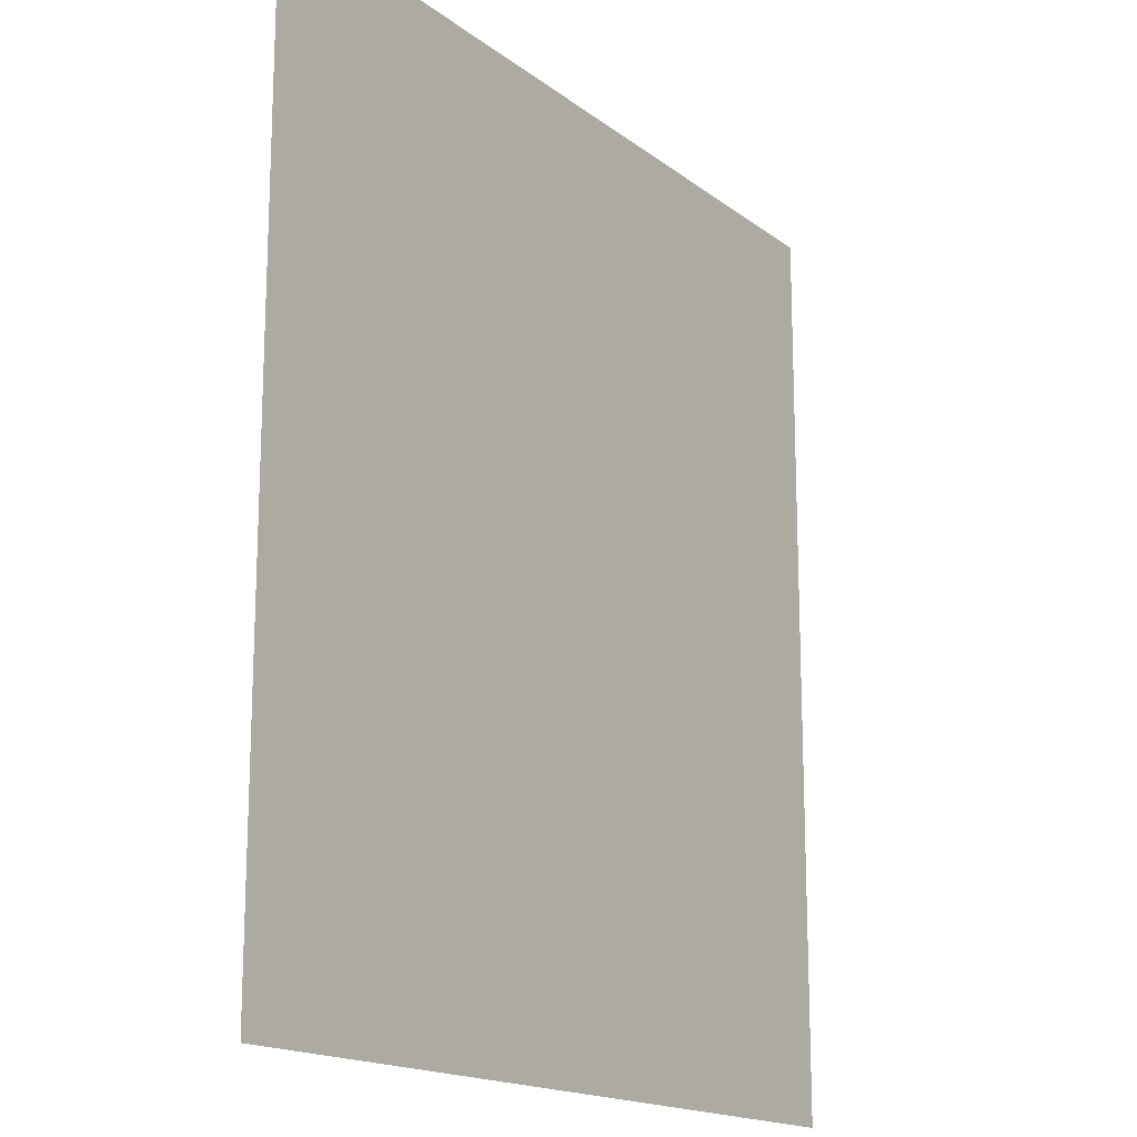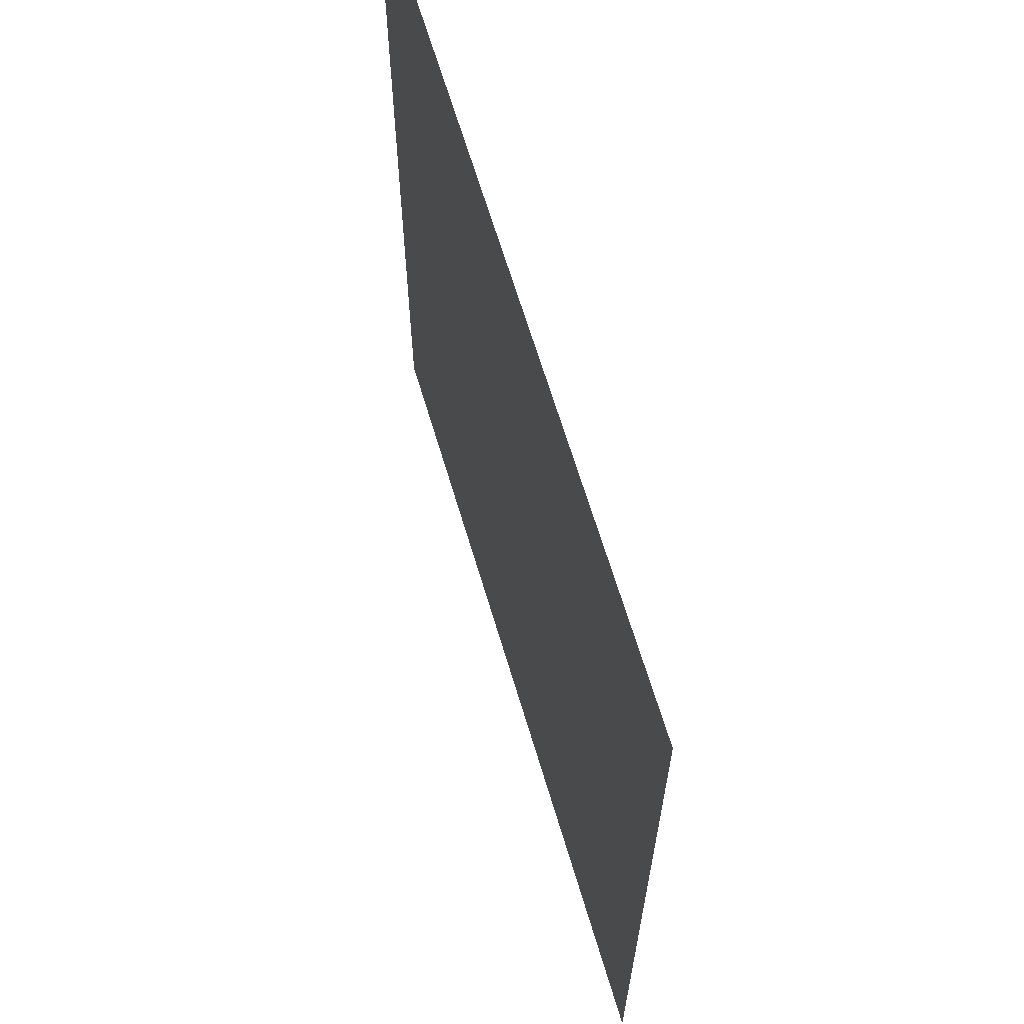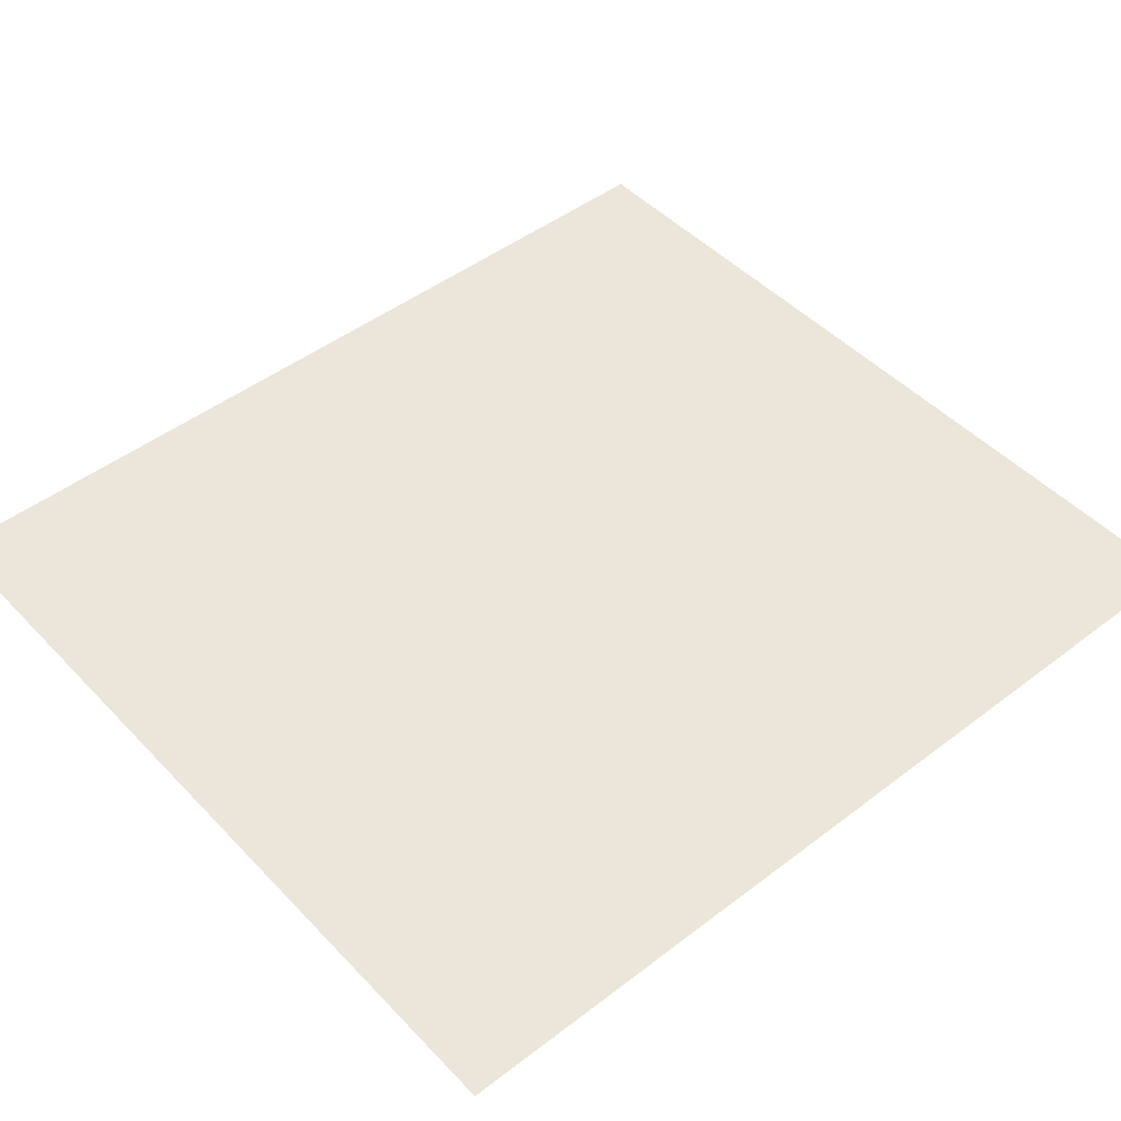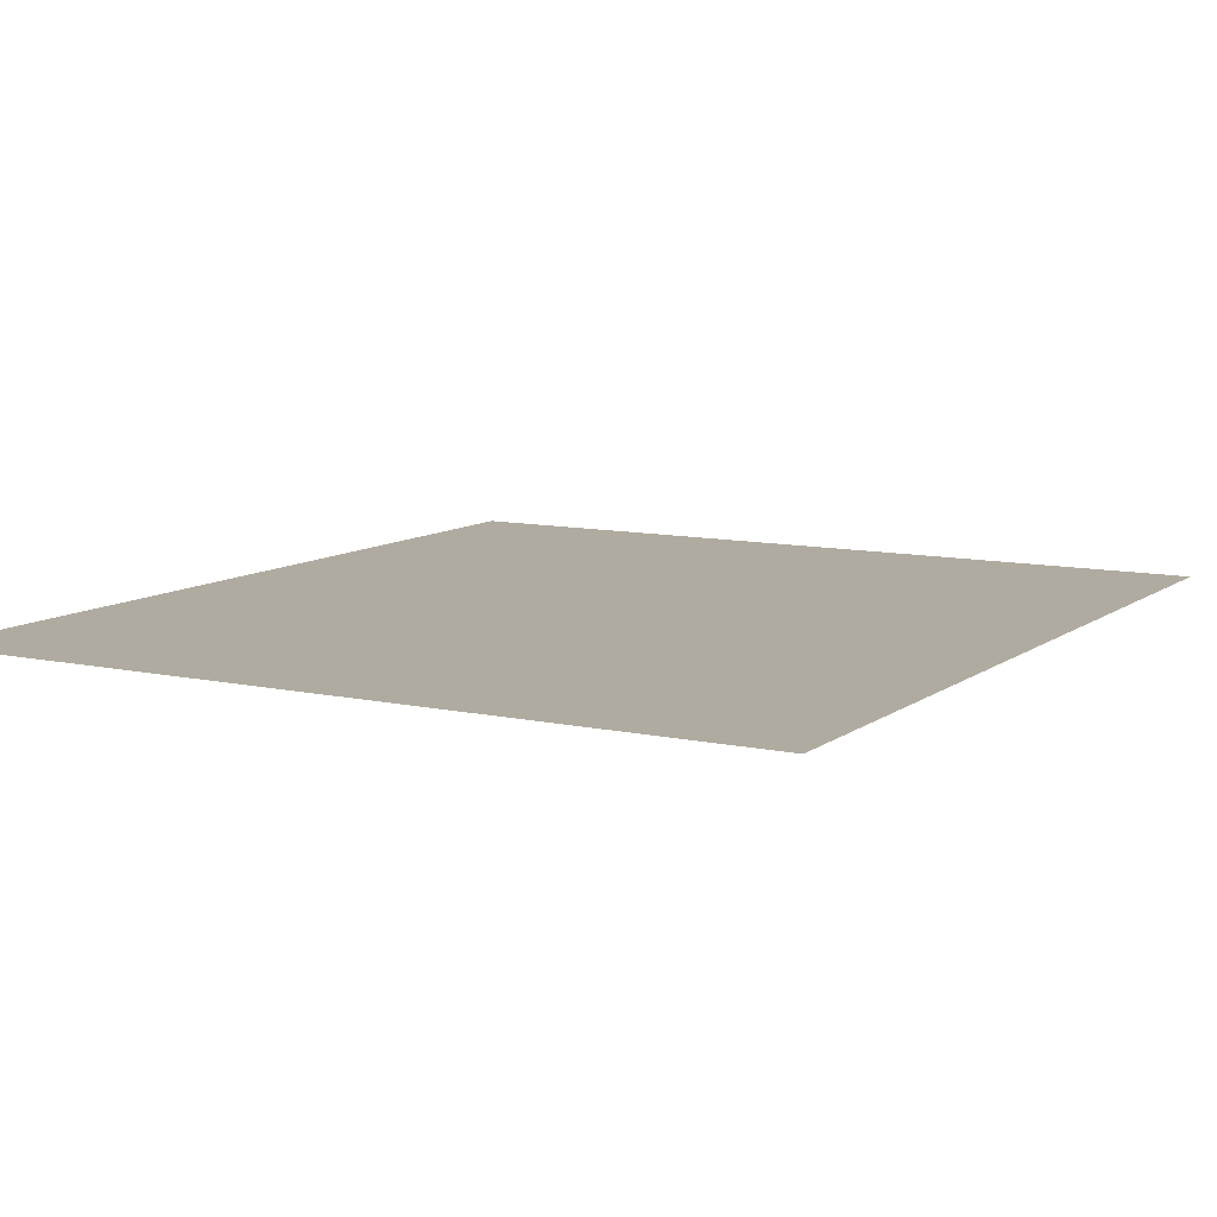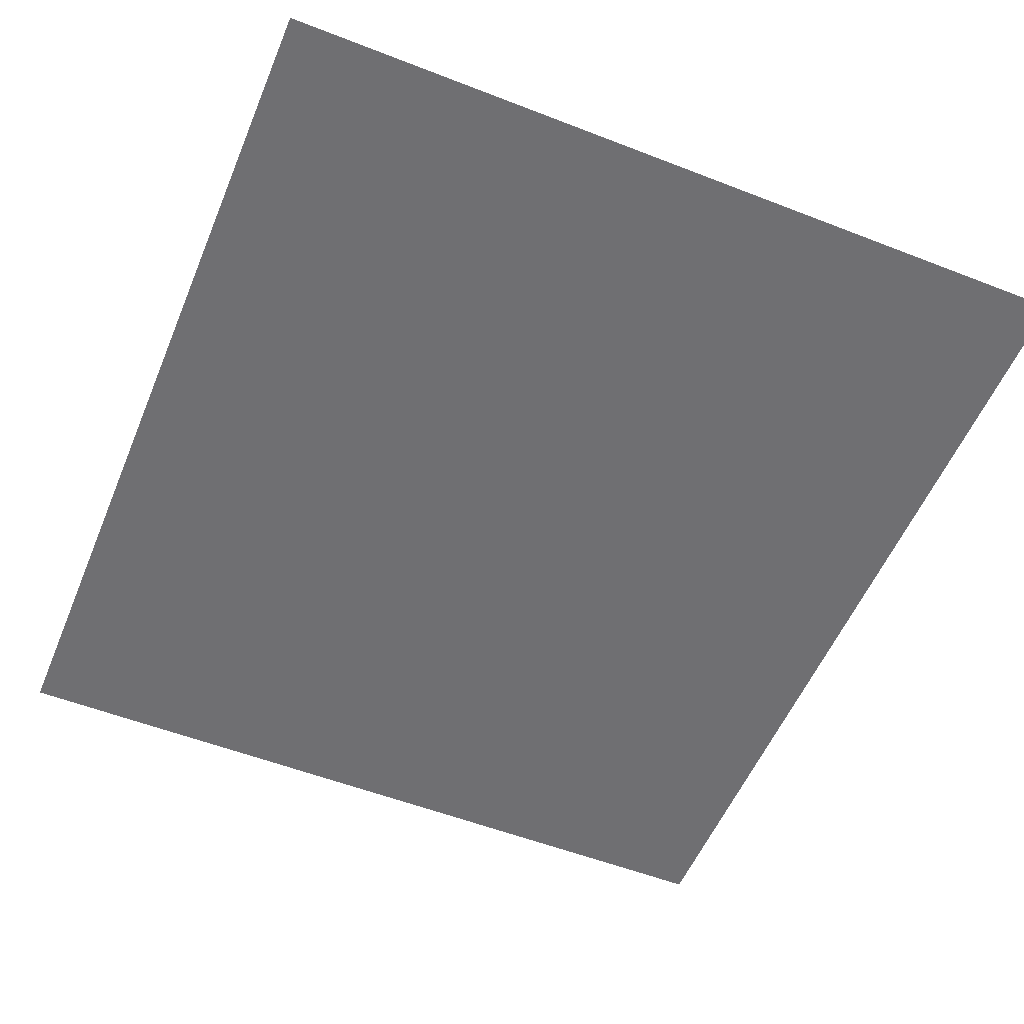
<metadata>
{"format":"obj","ext":"obj","renderer":"f3d","projection":"perspective","resolution":1024,"background":"white","views":[{"elev":-16.6,"azim":124.0,"up":"+Y"},{"elev":65.5,"azim":73.4,"up":"+Y"},{"elev":47.2,"azim":-130.8,"up":"+Z"},{"elev":9.8,"azim":29.7,"up":"+Z"},{"elev":-54.7,"azim":-22.4,"up":"+Z"}]}
</metadata>
<code>
o MeshTelevision_24_0_GeomSubset_1
v 0.000733 -0.003263 0.04771
v -0.000733 -0.003263 0.04771
v 0.000733 -0.001664 0.04771
v -0.000733 -0.001664 0.04771
v 0.000733 -0.003263 0.04771
v -0.000733 -0.003263 0.04771
v 0.000733 -0.001664 0.04771
v -0.000733 -0.001664 0.04771
v 0.000733 -0.003263 0.04771
v -0.000733 -0.003263 0.04771
v 0.000733 -0.001664 0.04771
v -0.000733 -0.001664 0.04771
v 0.000733 -0.003263 0.04771
v -0.000733 -0.003263 0.04771
v 0.000733 -0.001664 0.04771
v -0.000733 -0.001664 0.04771
v 0.000733 -0.003263 0.04771
v -0.000733 -0.003263 0.04771
v 0.000733 -0.001664 0.04771
v -0.000733 -0.001664 0.04771
v 0.4929 -0.08332 0.3397
v -0.4929 -0.08332 0.3397
v -0.4929 -0.08332 -0.1944
v 0.4929 -0.08332 -0.1944
v -0.3286 -0.08332 0.3397
v -0.3286 -0.08332 -0.1944
v -0.1643 -0.08332 0.3397
v -0.1643 -0.08332 -0.1944
v 0 -0.08332 0.3397
v 0 -0.08332 -0.1944
v 0.1643 -0.08332 0.3397
v 0.1643 -0.08332 -0.1944
v 0.3286 -0.08332 0.3397
v 0.3286 -0.08332 -0.1944
v 0.4929 -0.08332 0.3726
v 0.3286 -0.08332 0.3938
v -0.3286 -0.08332 0.3938
v -0.4929 -0.08332 0.3726
v -0.1643 -0.08332 0.406
v 0 -0.08332 0.4098
v 0.1643 -0.08332 0.406
v 0.3286 -0.08332 -0.2623
v 0.4929 -0.08332 -0.2273
v -0.3286 -0.08332 -0.2623
v -0.4929 -0.08332 -0.2273
v -0.1643 -0.08332 -0.2823
v 0 -0.08332 -0.2884
v 0.1643 -0.08332 -0.2823
v 0.4792 -0.08332 0.3247
v 0.4792 -0.08332 -0.1794
v 0.3286 -0.08332 -0.1794
v 0.3286 -0.08332 0.3247
v -0.3286 -0.08332 -0.1794
v -0.3286 -0.08332 0.3247
v -0.4792 -0.08332 -0.1794
v -0.4792 -0.08332 0.3247
v -0.1643 -0.08332 -0.1794
v -0.1643 -0.08332 0.3247
v 0 -0.08332 -0.1794
v 0 -0.08332 0.3247
v 0.1643 -0.08332 -0.1794
v 0.1643 -0.08332 0.3247
v 0.4792 -0.07211 0.3247
v 0.4792 -0.07211 -0.1794
v 0.3286 -0.07211 -0.1794
v 0.3286 -0.07211 0.3247
v -0.3286 -0.07211 -0.1794
v -0.3286 -0.07211 0.3247
v -0.4792 -0.07211 -0.1794
v -0.4792 -0.07211 0.3247
v -0.1643 -0.07211 -0.1794
v -0.1643 -0.07211 0.3247
v 0 -0.07211 -0.1794
v 0 -0.07211 0.3247
v 0.1643 -0.07211 -0.1794
v 0.1643 -0.07211 0.3247
v 0.4672 -0.002464 0.3397
v 0.3286 -0.002464 0.3397
v 0.3286 -0.002464 -0.1944
v 0.4672 -0.002464 -0.1944
v -0.3286 -0.002464 0.3397
v -0.3286 -0.002464 -0.1944
v -0.4672 -0.002464 0.3397
v -0.4672 -0.002464 -0.1944
v -0.1643 -0.002464 0.3397
v -0.1643 -0.002464 -0.1944
v 0 -0.002464 0.3397
v 0 -0.002464 -0.1944
v 0.1643 -0.002464 0.3397
v 0.1643 -0.002464 -0.1944
v 0.4672 -0.002464 0.3477
v 0.3262 -0.002464 0.3659
v -0.3262 -0.002464 0.3659
v -0.4672 -0.002464 0.3477
v -0.1632 -0.002464 0.378
v 0 -0.002464 0.3817
v 0.1632 -0.002464 0.378
v 0.3247 -0.002464 -0.2346
v 0.4672 -0.002464 -0.2042
v -0.4672 -0.002464 -0.2042
v -0.3247 -0.002464 -0.2346
v -0.1624 -0.002464 -0.2543
v 0 -0.002464 -0.2604
v 0.1624 -0.002464 -0.2543
v -0.4929 -0.05928 -0.1944
v -0.4896 -0.03831 -0.1944
v -0.4801 -0.01975 -0.1944
v -0.4929 -0.05928 0.3397
v -0.4896 -0.03831 0.3397
v -0.4801 -0.01975 0.3397
v 0.4929 -0.05928 0.3397
v 0.4896 -0.03831 0.3397
v 0.4801 -0.01975 0.3397
v 0.4929 -0.05928 -0.1944
v 0.4896 -0.03831 -0.1944
v 0.4801 -0.01975 -0.1944
v 0.4929 -0.05928 0.3726
v 0.4896 -0.03833 0.3693
v 0.4801 -0.01975 0.3601
v 0.3286 -0.05928 0.3938
v 0.3283 -0.03831 0.3902
v 0.3274 -0.01975 0.3799
v -0.4929 -0.05928 0.3726
v -0.4896 -0.03833 0.3693
v -0.4801 -0.01975 0.3601
v -0.3286 -0.05928 0.3938
v -0.3283 -0.03831 0.3902
v -0.3274 -0.01975 0.3799
v -0.1643 -0.05928 0.406
v -0.1642 -0.03831 0.4024
v -0.1637 -0.01975 0.392
v 0 -0.05928 0.4098
v 0 -0.03831 0.4061
v 0 -0.01975 0.3958
v 0.1643 -0.05928 0.406
v 0.1642 -0.03831 0.4024
v 0.1637 -0.01975 0.392
v 0.4929 -0.05928 -0.2273
v 0.4896 -0.03833 -0.2243
v 0.4801 -0.01975 -0.2157
v 0.3286 -0.05928 -0.2623
v 0.3281 -0.03831 -0.2587
v 0.3267 -0.01975 -0.2484
v -0.4929 -0.05928 -0.2273
v -0.4896 -0.03833 -0.2243
v -0.4801 -0.01975 -0.2157
v -0.3286 -0.05928 -0.2623
v -0.3281 -0.03831 -0.2587
v -0.3267 -0.01975 -0.2484
v -0.1643 -0.05928 -0.2823
v -0.1641 -0.03831 -0.2787
v -0.1634 -0.01975 -0.2683
v 0 -0.05928 -0.2884
v 0 -0.03831 -0.2848
v 0 -0.01975 -0.2744
v 0.1643 -0.05928 -0.2823
v 0.1641 -0.03831 -0.2787
v 0.1634 -0.01975 -0.2683
v 0.481 -0.08332 -0.2074
v 0.3286 -0.08332 -0.2074
v 0.481 -0.08332 -0.2166
v 0.3268 -0.08332 -0.2494
v -0.3286 -0.08332 -0.2074
v -0.481 -0.08332 -0.2074
v -0.3268 -0.08332 -0.2494
v -0.481 -0.08332 -0.2166
v -0.1643 -0.08332 -0.2074
v -0.1634 -0.08332 -0.2693
v 0 -0.08332 -0.2074
v 0 -0.08332 -0.2754
v 0.1643 -0.08332 -0.2074
v 0.1634 -0.08332 -0.2693
v 0.4796 -0.09246 -0.2089
v 0.481 -0.09096 -0.2074
v 0.3286 -0.09096 -0.2074
v 0.3285 -0.09246 -0.2089
v 0.4796 -0.09246 -0.2153
v 0.481 -0.09096 -0.2166
v 0.3266 -0.09246 -0.2479
v 0.3268 -0.09096 -0.2494
v -0.3285 -0.09246 -0.2089
v -0.3286 -0.09096 -0.2074
v -0.481 -0.09096 -0.2074
v -0.4796 -0.09246 -0.2089
v -0.3268 -0.09096 -0.2494
v -0.3266 -0.09246 -0.2479
v -0.4796 -0.09246 -0.2153
v -0.481 -0.09096 -0.2166
v -0.1643 -0.09246 -0.2089
v -0.1643 -0.09096 -0.2074
v -0.1634 -0.09096 -0.2693
v -0.1633 -0.09246 -0.2678
v 0 -0.09246 -0.2089
v 0 -0.09096 -0.2074
v 0 -0.09096 -0.2754
v 0 -0.09246 -0.2739
v 0.1643 -0.09246 -0.2089
v 0.1643 -0.09096 -0.2074
v 0.1634 -0.09096 -0.2693
v 0.1633 -0.09246 -0.2678
f 5 6 8 7

</code>
